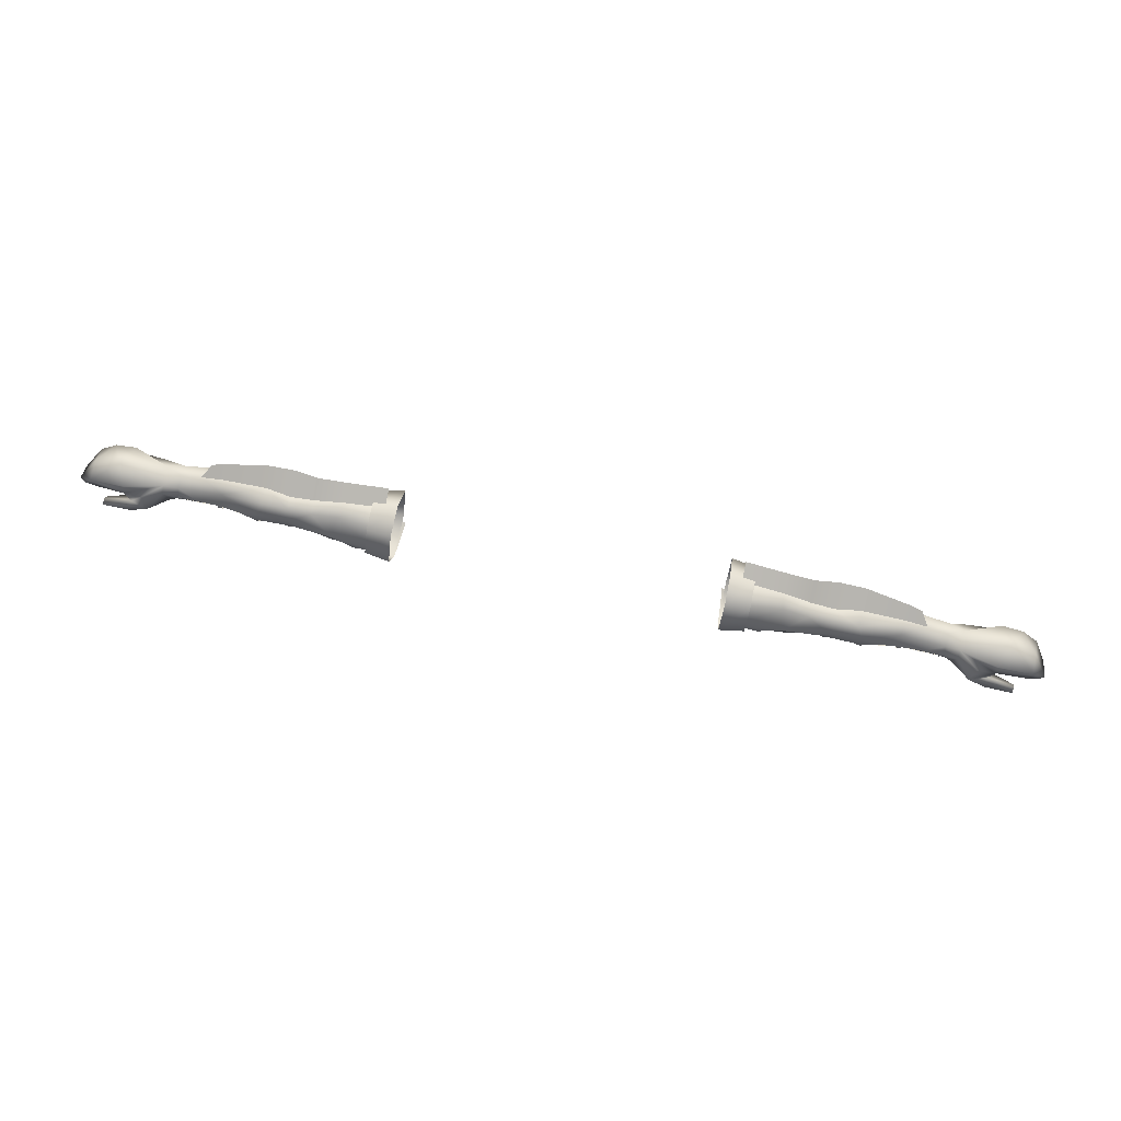
<metadata>
{"format":"obj","ext":"obj","renderer":"f3d","projection":"perspective","resolution":1024,"background":"white","views":[{"elev":78.3,"azim":11.9,"up":"+Y"}]}
</metadata>
<code>
g mesh00
v 73.62 35.24 -4.724
v 69.12 33.9 -1.968
v 69.45 35.08 -4.772
v 76.12 36.84 -5.726
v 73.62 35.24 -4.724
v 70.2 37.33 -5.211
v 69.45 35.08 -4.772
v 72.68 33.4 2.148
v 73.06 34.94 3.677
v 69.36 34.62 0.9393
v 67.93 34.99 -4.874
v 69.45 35.08 -4.772
v 69.12 33.9 -1.968
v 69.36 34.62 0.9393
v 73.06 34.94 3.677
v 70.2 37.79 0.932
v 73.81 37.57 2.25
v 69.12 33.9 -1.968
v 73.62 35.24 -4.724
v 75.11 35.82 -1.103
v 75.11 35.82 -1.103
v 76.71 33.85 1.405
v 69.12 33.9 -1.968
v 72.68 33.4 2.148
v 69.36 34.62 0.9393
v 70.19 38.76 -3.796
v 76.12 36.84 -5.726
v 70.2 37.33 -5.211
v 69.12 33.9 -1.968
v 69.36 34.62 0.9393
v 68.03 33.83 -2.04
v 67.93 34.76 0.492
v 70.2 37.79 0.932
v 73.81 37.57 2.25
v 70.11 38.8 -0.3072
v 76.98 37.57 2.133
v 76.98 37.57 2.133
v 76.79 39.06 1.286
v 70.11 38.8 -0.3072
v 77.94 40.81 -2.265
v 70.19 38.76 -3.796
v 76.44 38.88 -5.982
v 76.12 36.84 -5.726
v 69.36 34.62 0.9393
v 67.8 36.35 0.754
v 70.2 37.79 0.932
v 67.68 38.11 -0.5297
v 70.11 38.8 -0.3072
v 67.75 38.47 -2.857
v 70.19 38.76 -3.796
v 67.83 37.58 -4.8
v 70.2 37.33 -5.211
v 67.93 34.99 -4.874
v 69.45 35.08 -4.772
f 1 2 3
f 4 5 6
f 6 5 7
f 8 9 10
f 11 12 13
f 14 15 16
f 16 15 17
f 18 19 20
f 21 22 23
f 23 22 24
f 23 24 25
f 26 27 28
f 29 30 31
f 31 30 32
f 33 34 35
f 35 34 36
f 37 38 39
f 39 38 40
f 39 40 41
f 41 40 42
f 41 42 43
f 32 44 45
f 45 44 46
f 45 46 47
f 47 46 48
f 47 48 49
f 49 48 50
f 49 50 51
f 51 50 52
f 51 52 53
f 53 52 54
v 38.67 40.86 -6.966
v 43.55 40.48 -2.832
v 43.55 41.8 -6.536
v 43.55 40.48 -2.832
v 38.67 40.86 -6.966
v 38.67 39.79 -3.607
v 31.32 41.5 -7.322
v 31.32 40.43 -4.057
v 43.55 40.48 -2.832
v 47.58 41.14 -2.445
v 43.55 41.8 -6.536
v 44.2 37.68 -6.594
v 49.25 36.18 -6.474
v 44.2 34.44 -6.329
v 49.07 34.08 -5.909
v 31.32 36.29 2.994
v 35.83 35.58 2.975
v 39.8 37.4 2.325
v 43.55 40.48 -2.832
v 47.58 41.14 -2.445
v 44.2 37.68 -6.594
v 48.37 38.31 -5.604
v 39.99 32.52 -1.9
v 31.32 31.41 -4.738
v 38.67 34.29 -6.254
v 31.32 35.87 -7.338
v 38.67 37.71 -6.254
v 31.32 40.43 -4.057
v 47.75 39.25 1.673
v 39.8 37.4 2.325
v 46.82 36.76 1.688
v 31.32 39.64 -0.2075
v 31.32 36.29 2.994
v 39.23 39.98 -0.8109
v 39.8 37.4 2.325
v 43.49 40.72 -0.2614
v 47.75 39.25 1.673
v 47.58 41.28 -0.2509
v 38.67 39.79 -3.607
v 43.55 40.48 -2.832
v 42.68 37.54 -6.614
v 42.68 34.34 -6.154
v 46.64 32.14 -2.042
v 53.82 32.39 -2.188
v 47.58 41.28 -0.2509
v 47.58 41.14 -2.445
v 43.49 40.72 -0.2614
v 43.55 40.48 -2.832
v 39.23 39.98 -0.8109
v 38.67 39.79 -3.607
v 31.32 39.64 -0.2075
v 31.32 40.43 -4.057
v 53.82 32.39 -2.188
v 44.41 33.5 0.5705
v 46.64 32.14 -2.042
v 39.99 32.52 -1.9
v 42.68 34.34 -6.154
v 38.67 34.29 -6.254
v 42.68 37.54 -6.614
v 38.67 37.71 -6.254
v 38.67 39.79 -3.607
v 31.32 40.43 -4.057
f 55 56 57
f 58 59 60
f 60 59 61
f 60 61 62
f 63 64 65
f 66 67 68
f 68 67 69
f 70 71 72
f 73 74 75
f 75 74 76
f 75 76 67
f 77 78 79
f 79 78 80
f 79 80 81
f 81 80 82
f 83 84 85
f 86 87 88
f 88 87 89
f 88 89 90
f 90 89 91
f 90 91 92
f 93 94 95
f 95 94 66
f 95 66 96
f 96 66 68
f 96 68 97
f 97 68 69
f 97 69 98
f 99 100 101
f 101 100 102
f 101 102 103
f 103 102 104
f 103 104 105
f 105 104 106
f 107 108 109
f 109 108 110
f 109 110 111
f 111 110 112
f 111 112 113
f 113 112 114
f 113 114 115
f 115 114 116
v 63.9 39.33 -3.051
v 67.68 38.11 -0.5297
v 67.75 38.47 -2.857
v 59.72 39.47 -0.7311
v 60.37 36.76 0.8214
v 64.09 37.13 0.7877
v 46.82 36.78 1.828
v 46.76 35.33 1.466
v 47.68 36.78 1.836
v 47.65 35.31 1.473
v 53.7 36.76 1.997
v 53.6 37.47 1.854
v 52.8 36.76 1.983
v 52.89 37.47 1.848
v 47.65 35.31 1.473
v 46.76 35.33 1.466
v 47.52 34.68 1.173
v 46.82 34.7 1.187
v 60.49 36.76 1.062
v 59.63 36.79 1.135
v 60.66 35.24 0.7161
v 59.74 35.21 0.798
v 53.7 35.25 1.626
v 53.7 36.76 1.997
v 52.79 35.26 1.613
v 52.8 36.76 1.983
v 46.93 37.46 1.823
v 46.82 36.78 1.828
v 47.58 37.46 1.766
v 47.68 36.78 1.836
v 53.57 34.6 1.184
v 53.7 35.25 1.626
v 52.87 34.61 1.185
v 52.79 35.26 1.613
v 59.63 36.79 1.135
v 60.49 36.76 1.062
v 59.63 37.34 0.7909
v 60.32 37.33 0.6882
v 67.75 35.82 0.7706
v 67.8 36.35 0.754
v 67.15 35.78 0.8214
v 67.1 36.33 0.9865
v 60.66 35.24 0.7161
v 59.74 35.21 0.798
v 60.5 34.76 -0.07003
v 59.78 34.68 -0.03607
v 67.02 36.84 0.6421
v 67.1 36.33 0.9865
v 67.63 36.8 0.481
v 67.8 36.35 0.754
v 43.55 41.8 -6.536
v 47.58 41.14 -2.445
v 47.58 42.83 -6.799
v 52.15 40.91 -3.147
v 52.15 42.23 -6.851
v 52.15 40.91 -3.147
v 59.98 39.85 -3.245
v 52.15 42.23 -6.851
v 59.98 40.92 -5.846
v 59.98 39.85 -3.245
v 63.9 39.33 -3.051
v 59.98 40.92 -5.846
v 62.4 40.39 -5.348
v 60.43 34.72 -5.609
v 59.94 38.16 -5.609
v 67.83 37.58 -4.8
v 68.03 33.83 -2.04
v 67.93 34.99 -4.874
v 69.12 33.9 -1.968
v 52.15 40.91 -3.147
v 59.98 39.85 -3.245
v 63.9 39.33 -3.051
v 67.83 37.58 -4.8
v 67.75 38.47 -2.857
v 52.26 40.98 -0.2759
v 53.36 39.29 1.328
v 47.58 41.14 -2.445
v 47.58 41.28 -0.2509
v 47.75 39.25 1.673
v 67.8 36.35 0.754
v 48.37 38.31 -5.604
v 53.03 38.66 -5.854
v 49.25 36.18 -6.474
v 53.52 36.26 -6.648
v 49.07 34.08 -5.909
v 53.83 33.78 -5.854
v 53.82 32.39 -2.188
v 59.98 39.85 -3.245
v 52.15 40.91 -3.147
v 64.17 35.37 0.6145
v 60.54 35.24 0.4752
v 60.82 33.27 -2.474
v 57.14 34.9 0.9151
v 53.83 33.51 0.3101
v 53.87 35.23 1.478
v 46.76 35.3 1.326
v 67.93 34.99 -4.874
v 68.03 33.83 -2.04
v 67.93 34.76 0.492
v 57 37.29 1.246
v 53.85 36.74 1.849
v 46.82 36.76 1.688
v 44.41 33.5 0.5705
v 47.58 41.14 -2.445
f 117 118 119
f 120 121 122
f 123 124 125
f 125 124 126
f 127 128 129
f 129 128 130
f 131 132 133
f 133 132 134
f 135 136 137
f 137 136 138
f 139 140 141
f 141 140 142
f 143 144 145
f 145 144 146
f 147 148 149
f 149 148 150
f 151 152 153
f 153 152 154
f 155 156 157
f 157 156 158
f 159 160 161
f 161 160 162
f 163 164 165
f 165 164 166
f 167 168 169
f 169 168 170
f 169 170 171
f 172 173 174
f 174 173 175
f 176 177 178
f 178 177 179
f 180 181 182
f 183 184 185
f 186 187 181
f 181 187 188
f 181 188 189
f 189 188 190
f 191 192 120
f 193 194 191
f 191 194 195
f 191 195 192
f 196 118 122
f 122 118 120
f 197 198 199
f 199 198 200
f 199 200 201
f 201 200 202
f 201 202 203
f 118 117 120
f 120 117 204
f 120 204 191
f 191 204 205
f 191 205 193
f 206 207 208
f 208 207 209
f 208 209 210
f 210 209 211
f 210 211 212
f 182 213 180
f 180 213 214
f 180 214 208
f 208 214 215
f 208 215 206
f 206 215 196
f 121 120 216
f 216 120 192
f 216 192 217
f 217 192 195
f 217 195 218
f 212 219 210
f 210 219 203
f 210 203 208
f 208 203 202
f 208 202 180
f 180 202 200
f 180 200 181
f 181 200 198
f 181 198 186
f 186 198 197
f 186 197 220
v -73.62 35.24 -4.724
v -70.2 37.33 -5.211
v -69.45 35.08 -4.772
v -73.06 34.94 3.677
v -70.2 37.79 0.932
v -73.81 37.57 2.25
v -73.81 37.57 2.25
v -70.11 38.8 -0.3072
v -76.98 37.57 2.133
v -70.2 37.33 -5.211
v -67.93 34.99 -4.874
v -69.45 35.08 -4.772
v -70.2 37.33 -5.211
v -73.62 35.24 -4.724
v -76.12 36.84 -5.726
v -67.93 34.76 0.492
v -69.36 34.62 0.9393
v -68.03 33.83 -2.04
v -69.36 34.62 0.9393
v -73.06 34.94 3.677
v -72.68 33.4 2.148
v -70.2 37.79 0.932
v -73.06 34.94 3.677
v -69.36 34.62 0.9393
v -75.11 35.82 -1.103
v -73.62 35.24 -4.724
v -69.12 33.9 -1.968
v -69.45 35.08 -4.772
v -69.36 34.62 0.9393
v -72.68 33.4 2.148
v -69.12 33.9 -1.968
v -76.71 33.85 1.405
v -75.11 35.82 -1.103
v -70.2 37.33 -5.211
v -76.12 36.84 -5.726
v -70.19 38.76 -3.796
v -69.12 33.9 -1.968
v -69.45 35.08 -4.772
v -67.93 34.99 -4.874
v -70.11 38.8 -0.3072
v -73.81 37.57 2.25
v -70.2 37.79 0.932
v -76.12 36.84 -5.726
v -76.44 38.88 -5.982
v -70.19 38.76 -3.796
v -77.94 40.81 -2.265
v -70.11 38.8 -0.3072
v -76.79 39.06 1.286
v -76.98 37.57 2.133
v -67.83 37.58 -4.8
v -70.19 38.76 -3.796
v -67.75 38.47 -2.857
v -70.11 38.8 -0.3072
v -67.68 38.11 -0.5297
v -70.2 37.79 0.932
v -67.8 36.35 0.754
v -69.36 34.62 0.9393
f 221 222 223
f 224 225 226
f 227 228 229
f 230 231 232
f 233 234 235
f 236 237 238
f 239 240 241
f 242 243 244
f 245 246 247
f 247 246 248
f 249 250 251
f 251 250 252
f 251 252 253
f 254 255 256
f 237 257 238
f 238 257 258
f 238 258 259
f 260 261 262
f 263 264 265
f 265 264 266
f 265 266 267
f 267 266 268
f 267 268 269
f 231 230 270
f 270 230 271
f 270 271 272
f 272 271 273
f 272 273 274
f 274 273 275
f 274 275 276
f 276 275 277
f 276 277 236
v -38.67 39.79 -3.607
v -43.55 41.8 -6.536
v -43.55 40.48 -2.832
v -38.67 37.71 -6.254
v -38.67 39.79 -3.607
v -31.32 40.43 -4.057
v -43.55 41.8 -6.536
v -38.67 39.79 -3.607
v -38.67 40.86 -6.966
v -31.32 40.43 -4.057
v -31.32 41.5 -7.322
v -43.55 41.8 -6.536
v -47.58 42.83 -6.799
v -43.55 40.48 -2.832
v -47.58 41.14 -2.445
v -44.2 34.44 -6.329
v -49.25 36.18 -6.474
v -44.2 37.68 -6.594
v -38.67 37.71 -6.254
v -31.32 35.87 -7.338
v -39.8 37.4 2.325
v -35.83 35.58 2.975
v -31.32 36.29 2.994
v -38.67 34.29 -6.254
v -42.68 34.34 -6.154
v -42.68 37.54 -6.614
v -49.25 36.18 -6.474
v -48.37 38.31 -5.604
v -44.2 37.68 -6.594
v -47.58 41.14 -2.445
v -43.55 40.48 -2.832
v -53.82 32.39 -2.188
v -49.07 34.08 -5.909
v -46.64 32.14 -2.042
v -39.99 32.52 -1.9
v -44.41 33.5 0.5705
v -46.64 32.14 -2.042
v -53.83 33.51 0.3101
v -53.82 32.39 -2.188
v -46.82 36.76 1.688
v -39.8 37.4 2.325
v -47.75 39.25 1.673
v -47.58 41.28 -0.2509
v -47.75 39.25 1.673
v -43.49 40.72 -0.2614
v -39.8 37.4 2.325
v -39.23 39.98 -0.8109
v -31.32 36.29 2.994
v -31.32 39.64 -0.2075
v -43.55 40.48 -2.832
v -31.32 39.64 -0.2075
v -31.32 40.43 -4.057
v -39.23 39.98 -0.8109
v -38.67 39.79 -3.607
v -43.49 40.72 -0.2614
v -43.55 40.48 -2.832
v -47.58 41.28 -0.2509
v -47.58 41.14 -2.445
v -31.32 31.41 -4.738
v -39.99 32.52 -1.9
v -46.64 32.14 -2.042
v -49.07 34.08 -5.909
f 278 279 280
f 281 282 283
f 284 285 286
f 286 285 287
f 286 287 288
f 289 290 291
f 291 290 292
f 293 294 295
f 296 283 297
f 298 299 300
f 297 301 281
f 281 301 302
f 281 302 303
f 304 305 306
f 306 305 307
f 306 307 308
f 309 310 311
f 312 313 314
f 314 313 315
f 314 315 316
f 317 318 319
f 320 321 322
f 322 321 323
f 322 323 324
f 324 323 325
f 324 325 326
f 282 281 327
f 327 281 303
f 327 303 295
f 295 303 302
f 295 302 293
f 328 329 330
f 330 329 331
f 330 331 332
f 332 331 333
f 332 333 334
f 334 333 335
f 297 336 301
f 301 336 337
f 301 337 302
f 302 337 338
f 302 338 293
f 293 338 339
f 293 339 294
v -60.82 33.27 -2.474
v -60.54 35.24 0.4752
v -64.17 35.37 0.6145
v -47.68 36.78 1.836
v -47.65 35.31 1.473
v -46.82 36.78 1.828
v -46.76 35.33 1.466
v -52.8 36.76 1.983
v -52.89 37.47 1.848
v -53.7 36.76 1.997
v -53.6 37.47 1.854
v -47.52 34.68 1.173
v -46.82 34.7 1.187
v -47.65 35.31 1.473
v -46.76 35.33 1.466
v -60.66 35.24 0.7161
v -59.74 35.21 0.798
v -60.49 36.76 1.062
v -59.63 36.79 1.135
v -52.79 35.26 1.613
v -52.8 36.76 1.983
v -53.7 35.25 1.626
v -53.7 36.76 1.997
v -47.58 37.46 1.766
v -47.68 36.78 1.836
v -46.93 37.46 1.823
v -46.82 36.78 1.828
v -52.87 34.61 1.185
v -52.79 35.26 1.613
v -53.57 34.6 1.184
v -53.7 35.25 1.626
v -59.63 37.34 0.7909
v -60.32 37.33 0.6882
v -59.63 36.79 1.135
v -60.49 36.76 1.062
v -67.15 35.78 0.8214
v -67.1 36.33 0.9865
v -67.75 35.82 0.7706
v -67.8 36.35 0.754
v -60.5 34.76 -0.07003
v -59.78 34.68 -0.03607
v -60.66 35.24 0.7161
v -59.74 35.21 0.798
v -67.63 36.8 0.481
v -67.8 36.35 0.754
v -67.02 36.84 0.6421
v -67.1 36.33 0.9865
v -47.58 42.83 -6.799
v -52.15 42.23 -6.851
v -47.58 41.14 -2.445
v -52.15 40.91 -3.147
v -52.15 42.23 -6.851
v -59.98 40.92 -5.846
v -52.15 40.91 -3.147
v -59.98 39.85 -3.245
v -59.98 40.92 -5.846
v -62.4 40.39 -5.348
v -59.98 39.85 -3.245
v -63.9 39.33 -3.051
v -67.68 38.11 -0.5297
v -63.9 39.33 -3.051
v -67.75 38.47 -2.857
v -53.36 39.29 1.328
v -57 37.29 1.246
v -53.85 36.74 1.849
v -59.94 38.16 -5.609
v -63.9 39.33 -3.051
v -59.98 39.85 -3.245
v -60.43 34.72 -5.609
v -53.82 32.39 -2.188
v -53.83 33.51 0.3101
v -59.72 39.47 -0.7311
v -64.09 37.13 0.7877
v -60.37 36.76 0.8214
v -59.98 39.85 -3.245
v -52.15 40.91 -3.147
v -52.26 40.98 -0.2759
v -67.8 36.35 0.754
v -47.58 41.28 -0.2509
v -47.75 39.25 1.673
v -46.82 36.76 1.688
v -52.15 40.91 -3.147
v -47.58 41.14 -2.445
v -53.03 38.66 -5.854
v -48.37 38.31 -5.604
v -53.52 36.26 -6.648
v -49.25 36.18 -6.474
v -53.83 33.78 -5.854
v -49.07 34.08 -5.909
v -57.14 34.9 0.9151
v -53.87 35.23 1.478
v -44.41 33.5 0.5705
v -46.76 35.3 1.326
v -67.75 38.47 -2.857
v -67.83 37.58 -4.8
v -67.93 34.99 -4.874
v -68.03 33.83 -2.04
v -67.93 34.76 0.492
v -47.58 41.14 -2.445
f 340 341 342
f 343 344 345
f 345 344 346
f 347 348 349
f 349 348 350
f 351 352 353
f 353 352 354
f 355 356 357
f 357 356 358
f 359 360 361
f 361 360 362
f 363 364 365
f 365 364 366
f 367 368 369
f 369 368 370
f 371 372 373
f 373 372 374
f 375 376 377
f 377 376 378
f 379 380 381
f 381 380 382
f 383 384 385
f 385 384 386
f 387 388 389
f 389 388 390
f 391 392 393
f 393 392 394
f 395 396 397
f 397 396 398
f 399 400 401
f 402 403 404
f 405 406 407
f 408 409 340
f 340 409 410
f 411 412 413
f 414 411 415
f 415 411 416
f 417 412 399
f 399 412 411
f 399 411 400
f 400 411 414
f 418 402 419
f 419 402 404
f 419 404 420
f 421 422 423
f 423 422 424
f 423 424 425
f 425 424 426
f 425 426 427
f 427 426 428
f 428 409 427
f 427 409 408
f 427 408 425
f 425 408 405
f 425 405 423
f 423 405 407
f 423 407 421
f 341 340 429
f 429 340 410
f 429 410 430
f 430 410 431
f 430 431 432
f 433 406 434
f 434 406 405
f 434 405 435
f 435 405 408
f 435 408 436
f 436 408 340
f 436 340 437
f 437 340 342
f 437 342 417
f 413 403 411
f 411 403 402
f 411 402 416
f 416 402 418
f 416 418 415
f 415 418 438
v 76.12 36.84 -5.726
v 75.11 35.82 -1.103
v 73.62 35.24 -4.724
v 81.06 33 2.518
v 81.11 33.96 3.225
v 80.98 32.35 3.186
v 79.43 35.57 -5.963
v 76.98 37.57 2.133
v 76.12 36.84 -5.726
v 77.94 40.81 -2.265
v 76.79 39.06 1.286
v 83.13 37.69 1.035
v 81.11 33.96 3.225
v 81.03 33.44 4.135
v 75.51 32.77 2.766
v 80.98 32.35 3.186
v 81.03 33.44 4.135
v 82.77 32.62 -5.503
v 84.17 33.34 -1.955
v 76.98 37.57 2.133
v 82.07 36.26 1.676
v 84.76 34.5 1.048
v 85.37 34.06 -2.312
v 84.17 33.34 -1.955
v 83.8 33.37 -5.714
v 82.77 32.62 -5.503
v 72.68 33.4 2.148
v 75.95 34.68 4.303
v 73.06 34.94 3.677
v 75.79 35.88 2.904
v 73.81 37.57 2.25
v 73.06 34.94 3.677
v 76.98 37.57 2.133
v 75.79 35.88 2.904
v 75.11 35.82 -1.103
v 81.11 33.96 3.225
v 76.98 37.57 2.133
v 72.68 33.4 2.148
v 76.71 33.85 1.405
v 75.51 32.77 2.766
v 75.79 35.88 2.904
v 75.11 35.82 -1.103
v 82.07 36.26 1.676
v 84.76 34.5 1.048
v 85.71 35.19 0.5392
v 83.07 38.18 -2.355
v 80.6 36.56 -6.219
v 76.44 38.88 -5.982
v 79.43 35.57 -5.963
v 76.12 36.84 -5.726
v 84.76 34.5 1.048
v 82.77 32.62 -5.503
f 439 440 441
f 442 443 444
f 445 446 447
f 448 449 450
f 451 452 444
f 453 454 455
f 456 457 445
f 449 458 450
f 450 458 459
f 450 459 460
f 461 462 463
f 463 462 464
f 465 466 467
f 467 466 468
f 469 470 471
f 471 470 472
f 471 472 473
f 474 468 455
f 455 468 466
f 455 466 453
f 453 466 465
f 440 439 475
f 476 477 478
f 478 477 442
f 478 442 444
f 443 442 479
f 479 442 477
f 479 477 480
f 446 445 481
f 481 445 457
f 481 457 482
f 460 483 450
f 450 483 484
f 450 484 448
f 448 484 485
f 448 485 486
f 486 485 487
f 486 487 488
f 489 462 483
f 483 462 461
f 483 461 484
f 484 461 463
f 484 463 485
f 485 463 490
f 485 490 487
v -75.95 34.68 4.303
v -73.06 34.94 3.677
v -75.79 35.88 2.904
v -75.51 32.77 2.766
v -72.68 33.4 2.148
v -83.13 37.69 1.035
v -76.79 39.06 1.286
v -77.94 40.81 -2.265
v -80.98 32.35 3.186
v -81.03 33.44 4.135
v -81.11 33.96 3.225
v -81.03 33.44 4.135
v -80.98 32.35 3.186
v -79.43 35.57 -5.963
v -84.17 33.34 -1.955
v -82.77 32.62 -5.503
v -84.76 34.5 1.048
v -82.07 36.26 1.676
v -76.98 37.57 2.133
v -81.11 33.96 3.225
v -81.06 33 2.518
v -75.51 32.77 2.766
v -83.8 33.37 -5.714
v -82.77 32.62 -5.503
v -85.37 34.06 -2.312
v -84.17 33.34 -1.955
v -75.11 35.82 -1.103
v -76.71 33.85 1.405
v -75.79 35.88 2.904
v -73.06 34.94 3.677
v -73.81 37.57 2.25
v -75.79 35.88 2.904
v -76.98 37.57 2.133
v -75.11 35.82 -1.103
v -81.11 33.96 3.225
v -76.98 37.57 2.133
v -76.12 36.84 -5.726
v -75.11 35.82 -1.103
v -73.62 35.24 -4.724
v -72.68 33.4 2.148
v -76.12 36.84 -5.726
v -76.98 37.57 2.133
v -82.07 36.26 1.676
v -84.76 34.5 1.048
v -76.12 36.84 -5.726
v -79.43 35.57 -5.963
v -76.44 38.88 -5.982
v -80.6 36.56 -6.219
v -83.07 38.18 -2.355
v -85.71 35.19 0.5392
v -82.77 32.62 -5.503
v -84.76 34.5 1.048
f 491 492 493
f 491 494 495
f 496 497 498
f 499 500 501
f 502 503 494
f 504 505 506
f 507 508 496
f 496 508 509
f 496 509 497
f 510 511 499
f 499 511 512
f 513 514 515
f 515 514 516
f 517 518 519
f 492 491 495
f 520 521 522
f 522 521 523
f 522 523 524
f 494 491 502
f 502 491 493
f 502 493 525
f 526 527 528
f 528 527 529
f 510 519 511
f 511 519 518
f 511 518 512
f 512 518 530
f 531 532 504
f 504 532 533
f 504 533 505
f 505 533 534
f 535 536 537
f 537 536 538
f 537 538 498
f 498 538 539
f 498 539 496
f 496 539 540
f 496 540 507
f 536 541 538
f 538 541 513
f 538 513 539
f 539 513 515
f 539 515 540
f 540 515 516
f 540 516 542
v 33.51 31.25 -5.259
v 33.54 31.56 1.779
v 29.13 30.99 2.261
v 33.54 36.29 3.574
v 29.13 36.32 4.284
v 33.54 36.29 3.574
v 33.63 40.05 0.3694
v 29.24 40.56 0.6732
v 33.54 31.56 1.779
v 29.13 30.99 2.261
v 33.18 30.04 -1.279
v 29.04 28.98 -0.8311
v 28.72 28.91 -4.533
v 32.66 30.41 -4.897
v 31.32 31.85 1.702
v 35.83 35.58 2.975
v 31.32 36.29 2.994
v 29.13 30.64 -5.599
v 29.13 36.31 -8.627
v 33.54 36.28 -7.884
v 29.13 41.44 -4.511
v 33.54 40.84 -4.231
v 29.24 40.56 0.6732
v 33.63 40.05 0.3694
f 543 544 545
f 545 544 546
f 545 546 547
f 548 549 547
f 547 549 550
f 551 552 553
f 552 554 553
f 553 554 555
f 553 555 556
f 557 558 559
f 545 560 543
f 543 560 561
f 543 561 562
f 562 561 563
f 562 563 564
f 564 563 565
f 564 565 566
v -33.54 40.84 -4.231
v -29.13 36.31 -8.626
v -33.54 36.28 -7.884
v -29.13 30.64 -5.599
v -33.51 31.25 -5.259
v -33.54 36.28 -7.884
v -29.13 41.44 -4.511
v -33.63 40.05 0.3694
v -29.24 40.56 0.6732
v -29.13 36.32 4.284
v -33.54 36.29 3.574
v -33.54 31.56 1.779
v -29.13 30.99 2.261
v -29.13 36.32 4.284
v -29.24 40.56 0.6732
v -33.54 36.29 3.574
v -33.63 40.05 0.3694
v -33.18 30.04 -1.279
v -29.13 30.99 2.261
v -33.54 31.56 1.779
v -32.66 30.41 -4.897
v -28.72 28.91 -4.533
v -29.04 28.98 -0.8311
v -31.32 36.29 2.994
v -35.83 35.58 2.975
v -31.32 31.85 1.702
f 567 568 569
f 570 571 572
f 568 570 572
f 568 567 573
f 573 567 574
f 573 574 575
f 576 577 578
f 571 570 578
f 578 570 579
f 578 579 576
f 580 581 582
f 582 581 583
f 584 585 586
f 587 588 584
f 584 588 589
f 584 589 585
f 590 591 592
v 39.99 32.52 -1.9
v 44.41 33.5 0.5705
v 39.78 33.37 0.7598
v 46.64 36.06 1.145
v 31.32 31.85 1.702
v 39.79 35.48 2.292
v 31.32 36.29 2.856
v 39.8 37.4 2.248
v 46.57 37.15 1.499
v 39.8 37.4 2.248
v 46.64 36.06 1.145
v 39.79 35.48 2.292
v 39.78 33.37 0.7598
v 31.32 31.85 1.702
v 39.99 32.52 -1.9
v 31.32 31.41 -4.738
f 593 594 595
f 595 594 596
f 597 598 599
f 599 598 600
f 601 602 603
f 603 602 604
f 603 604 605
f 605 604 606
f 605 606 607
f 607 606 608
v 60.37 36.76 0.6742
v 53.51 37.9 1.436
v 53.71 35.92 1.336
v 46.57 37.15 1.499
v 46.64 36.06 1.145
v 67.8 36.35 0.754
v 64.09 37.13 0.714
v 64.17 35.32 0.5247
v 60.54 35.17 0.2954
v 53.77 34.74 0.9815
v 46.84 35.15 1.132
v 44.41 33.5 0.5705
f 609 610 611
f 611 610 612
f 611 612 613
f 614 615 616
f 616 615 609
f 616 609 617
f 617 609 611
f 617 611 618
f 618 611 613
f 618 613 619
f 619 613 620
v -46.64 36.06 1.145
v -44.41 33.5 0.5705
v -39.78 33.37 0.7598
v -39.99 32.52 -1.9
v -31.32 31.41 -4.738
v -31.32 31.85 1.702
v -31.32 36.29 2.856
v -39.79 35.48 2.292
v -39.8 37.4 2.248
v -31.32 31.41 -4.738
v -31.32 31.85 1.702
v -39.78 33.37 0.7598
v -46.64 36.06 1.145
v -46.57 37.15 1.499
f 621 622 623
f 623 622 624
f 623 624 625
f 626 627 628
f 628 627 629
f 630 631 632
f 632 631 628
f 632 628 633
f 633 628 629
f 633 629 634
v -60.54 35.17 0.2954
v -53.77 34.74 0.9815
v -53.71 35.92 1.336
v -46.84 35.15 1.132
v -46.64 36.06 1.145
v -44.41 33.5 0.5705
v -67.8 36.35 0.754
v -64.17 35.32 0.5247
v -64.09 37.13 0.714
v -60.37 36.76 0.6742
v -53.51 37.9 1.436
v -46.57 37.15 1.499
f 635 636 637
f 637 636 638
f 637 638 639
f 639 638 640
f 641 642 643
f 643 642 635
f 643 635 644
f 644 635 637
f 644 637 645
f 645 637 639
f 645 639 646

</code>
